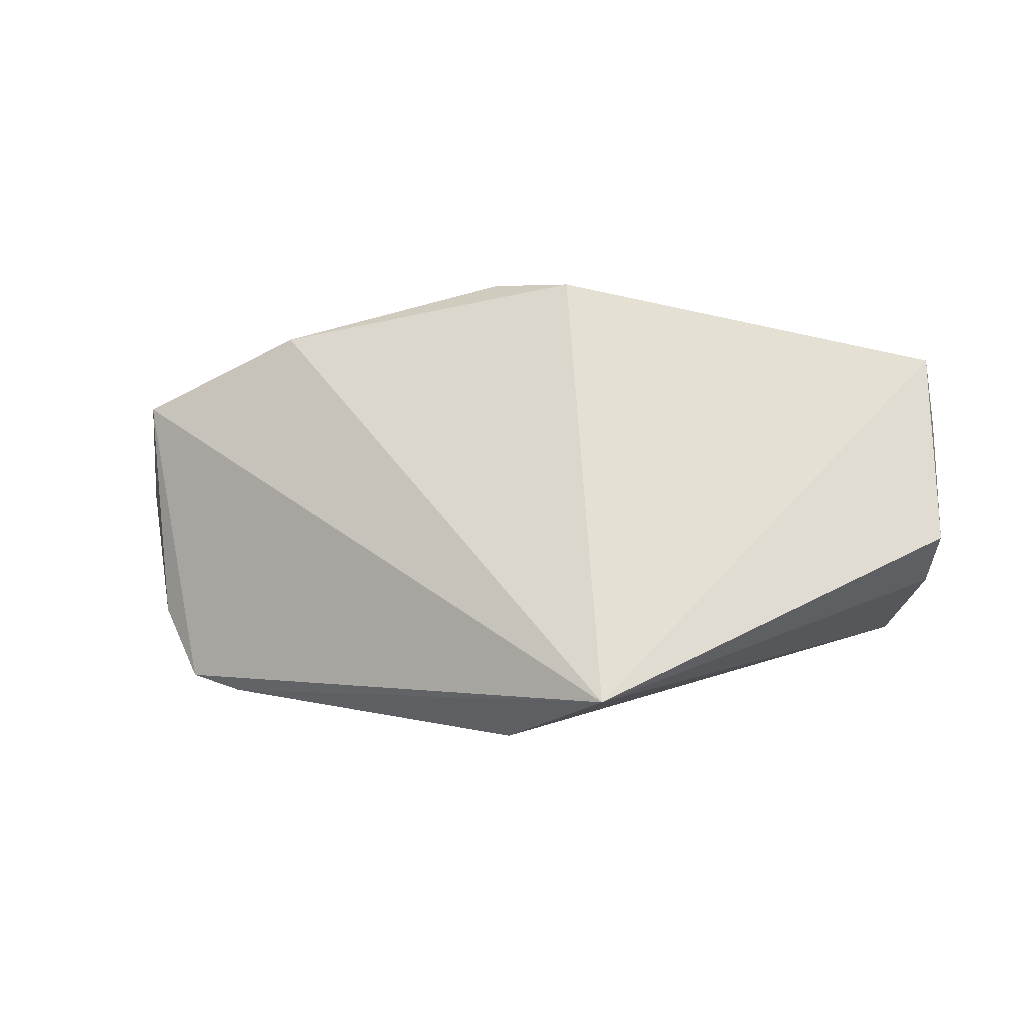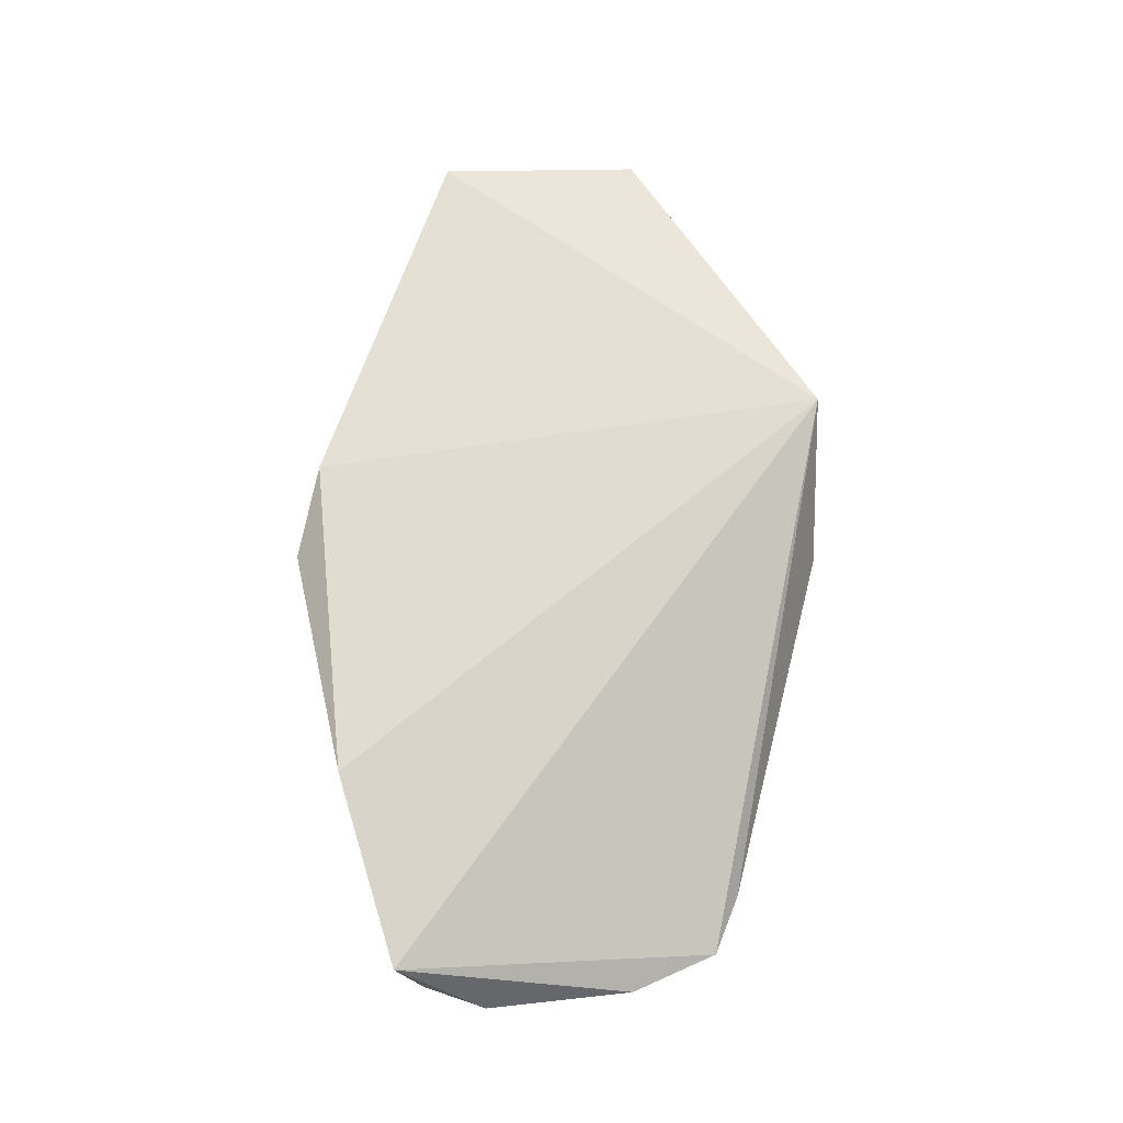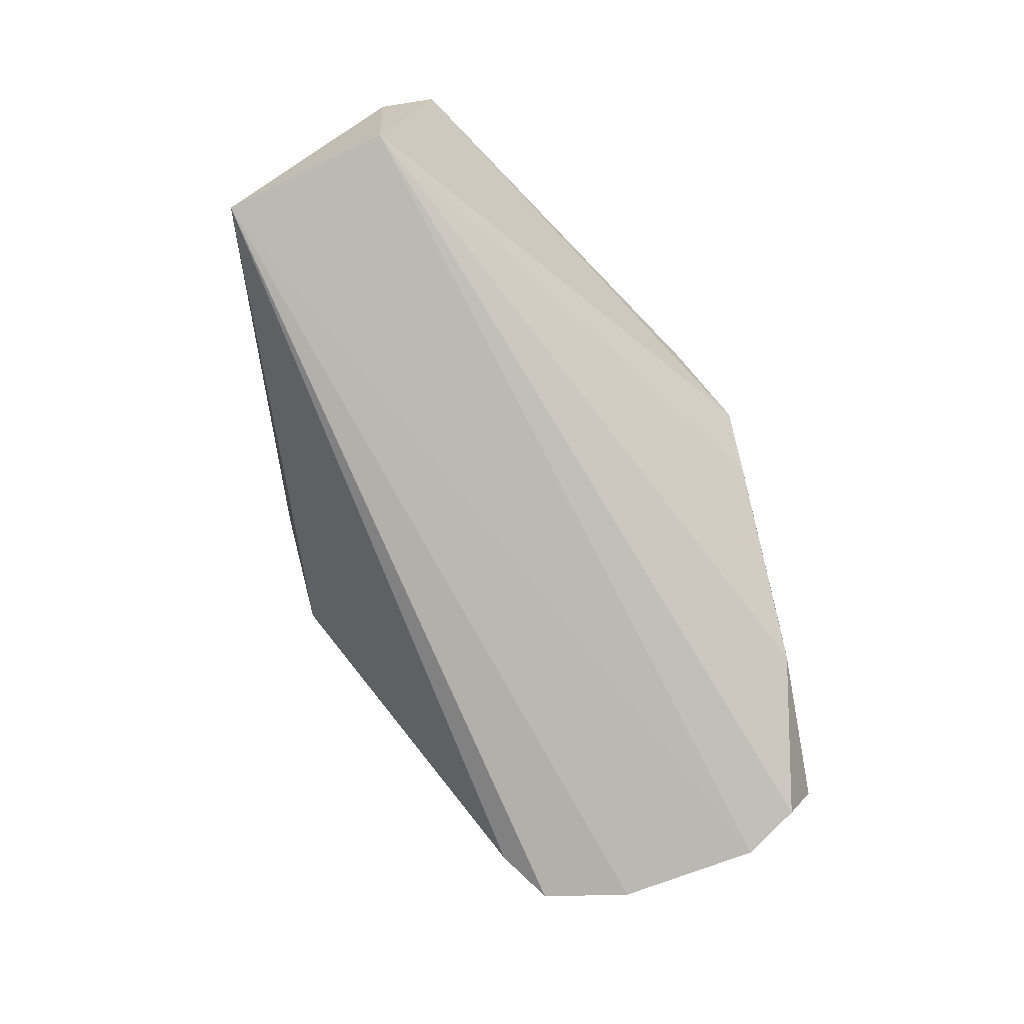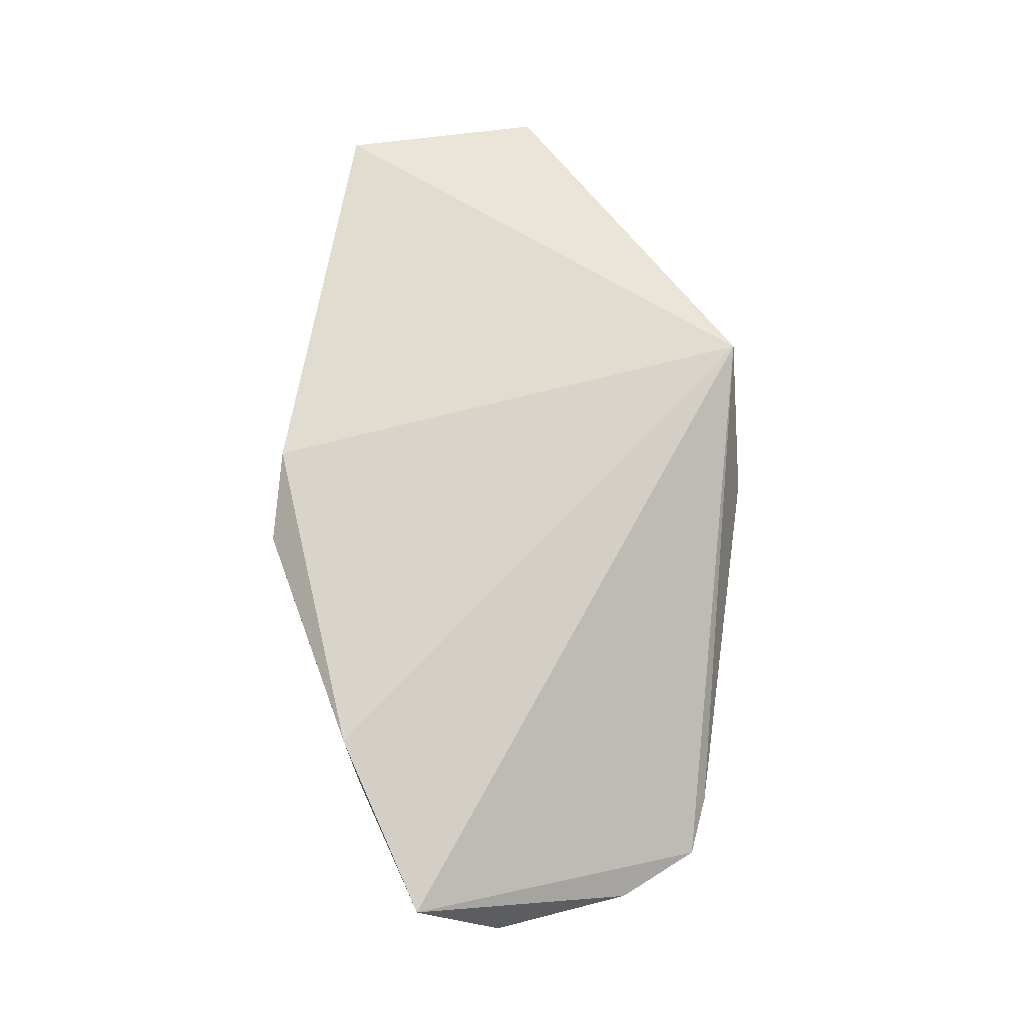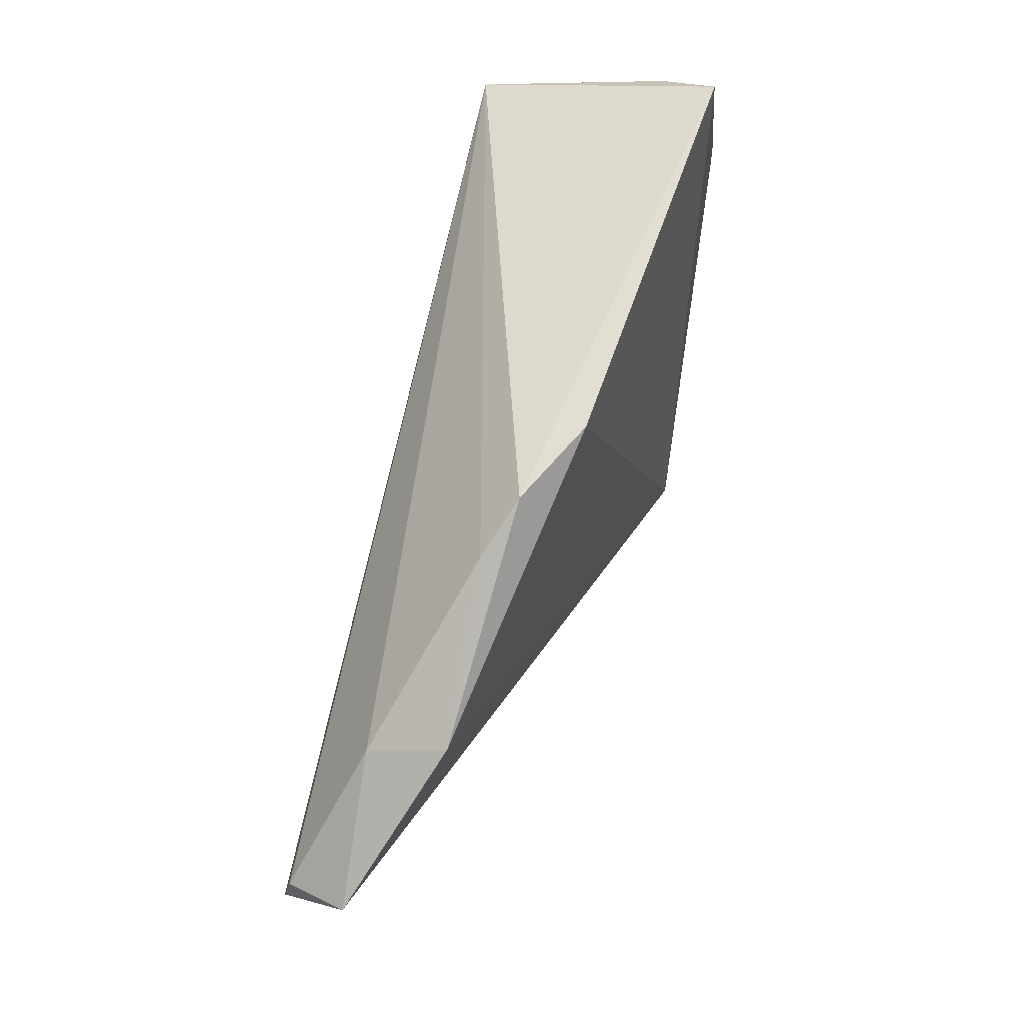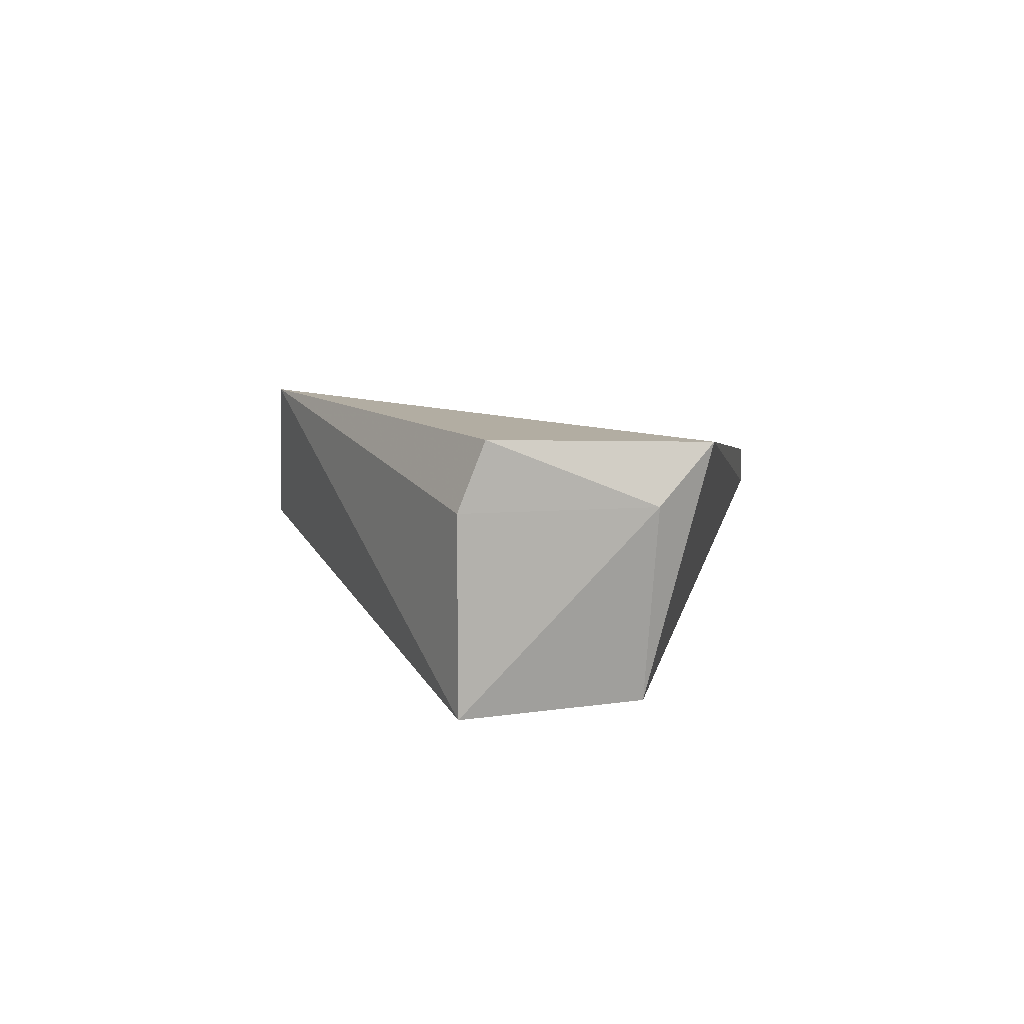
<metadata>
{"format":"obj","ext":"obj","renderer":"f3d","projection":"perspective","resolution":1024,"background":"white","views":[{"elev":70.7,"azim":-161.1,"up":"+Y"},{"elev":52.1,"azim":109.2,"up":"+Y"},{"elev":-79.2,"azim":-43.7,"up":"+Y"},{"elev":59.2,"azim":101.7,"up":"+Y"},{"elev":63.6,"azim":102.0,"up":"+Z"},{"elev":8.6,"azim":-77.7,"up":"+Y"}]}
</metadata>
<code>
v 0.01052 0.03274 0.09341
v 0.03326 0.0263 0.0778
v 0.02402 0.03111 0.08489
v -0.00723 0.04051 0.06353
v -0.02527 0.02284 0.08044
v 0.005128 0.03573 0.09385
v 0.02479 0.02616 0.08393
v 0.02342 0.0215 0.06015
v -0.02134 0.02365 0.09079
v 0.01386 0.03102 0.09121
v -0.001509 0.03122 0.0614
v 0.03172 0.02163 0.07255
v -0.02122 0.03919 0.09478
v 0.01963 0.02261 0.05991
v 0.02744 0.02113 0.06436
v 0.03198 0.02241 0.07653
v -0.02552 0.03946 0.08218
v -0.02325 0.03557 0.09194
v -0.02579 0.03517 0.08055
f 3 2 4
f 6 1 3
f 6 3 4
f 7 2 3
f 8 4 2
f 10 7 3
f 10 3 1
f 10 9 7
f 10 1 9
f 11 5 4
f 12 9 5
f 13 9 1
f 13 1 6
f 13 6 4
f 14 8 5
f 14 5 11
f 14 11 4
f 14 4 8
f 15 8 2
f 15 2 12
f 15 12 5
f 15 5 8
f 16 12 2
f 16 2 7
f 16 7 9
f 16 9 12
f 17 13 4
f 18 5 9
f 18 9 13
f 18 13 17
f 19 17 4
f 19 4 5
f 19 18 17
f 19 5 18

</code>
